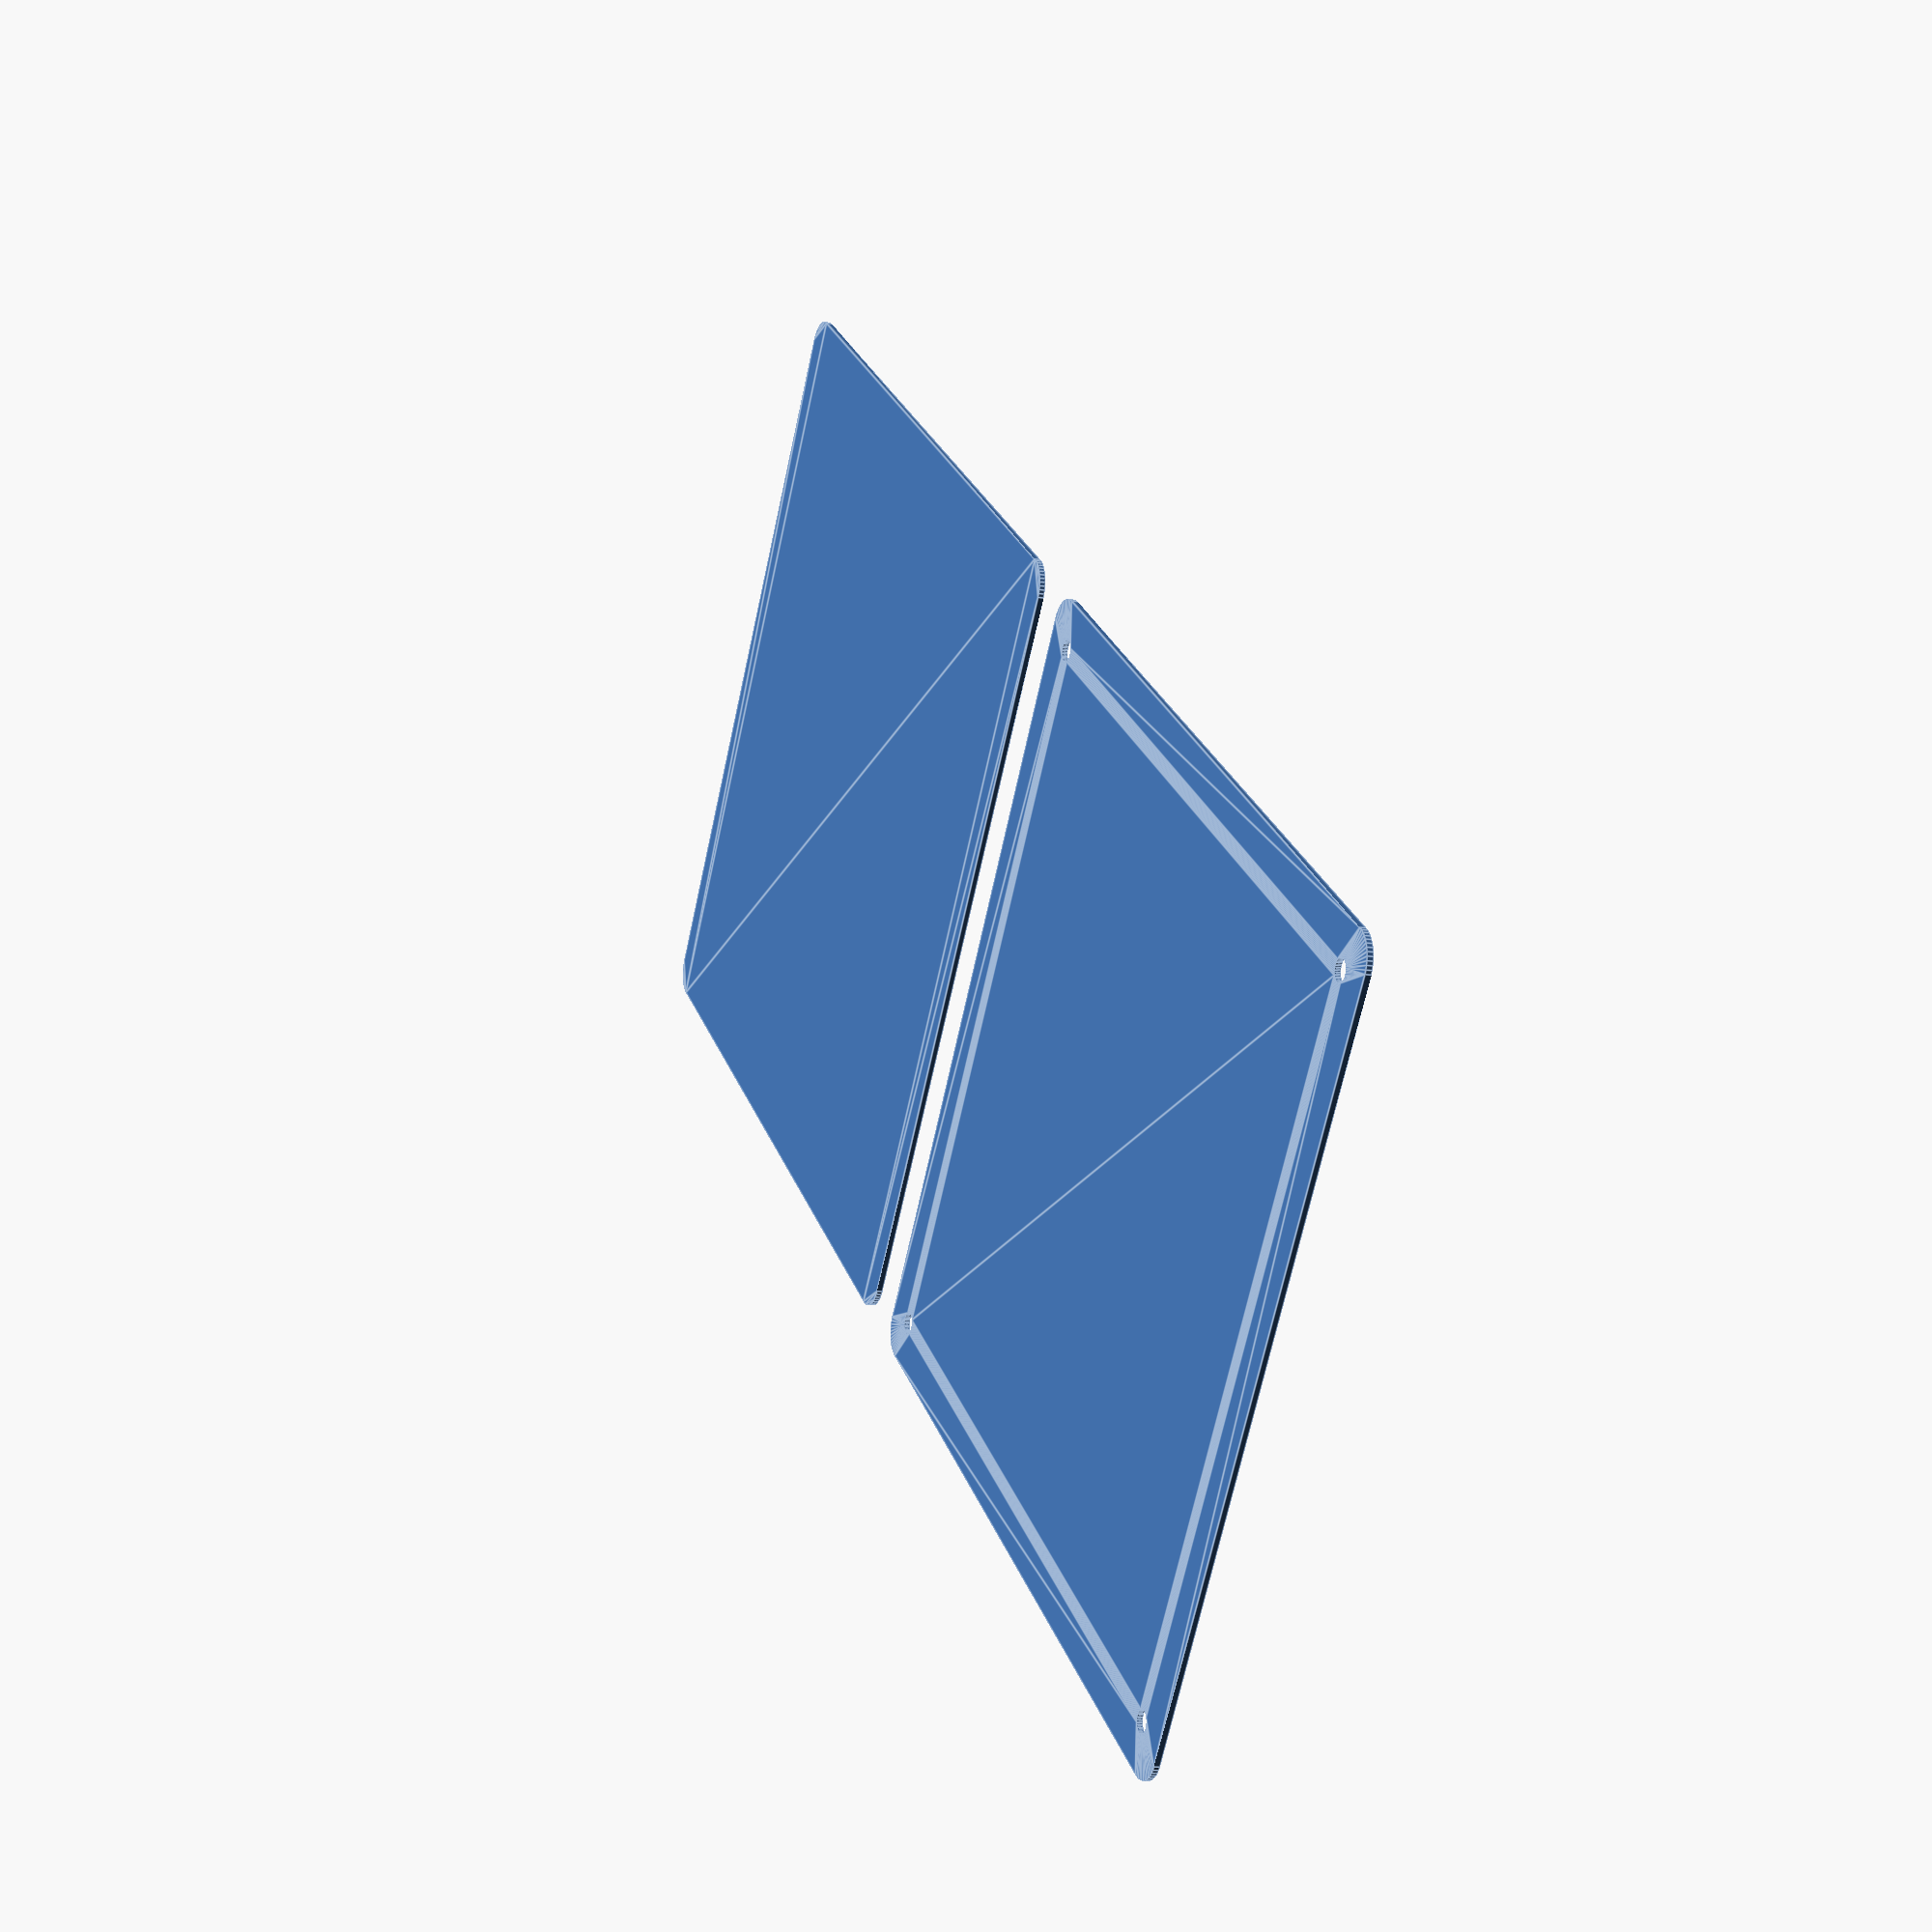
<openscad>
$fn = 50;


union() {
	translate(v = [0, 0, 0]) {
		projection() {
			intersection() {
				translate(v = [-500, -500, -3.0000000000]) {
					cube(size = [1000, 1000, 0.1000000000]);
				}
				difference() {
					union() {
						hull() {
							translate(v = [-62.5000000000, 62.5000000000, 0]) {
								cylinder(h = 9, r = 5);
							}
							translate(v = [62.5000000000, 62.5000000000, 0]) {
								cylinder(h = 9, r = 5);
							}
							translate(v = [-62.5000000000, -62.5000000000, 0]) {
								cylinder(h = 9, r = 5);
							}
							translate(v = [62.5000000000, -62.5000000000, 0]) {
								cylinder(h = 9, r = 5);
							}
						}
					}
					union() {
						translate(v = [-60.0000000000, -60.0000000000, 2]) {
							rotate(a = [0, 0, 0]) {
								difference() {
									union() {
										translate(v = [0, 0, -1.7000000000]) {
											cylinder(h = 1.7000000000, r1 = 1.5000000000, r2 = 2.4000000000);
										}
										translate(v = [0, 0, -6.0000000000]) {
											cylinder(h = 6, r = 1.5000000000);
										}
										translate(v = [0, 0, -6.0000000000]) {
											cylinder(h = 6, r = 1.8000000000);
										}
										translate(v = [0, 0, -6.0000000000]) {
											cylinder(h = 6, r = 1.5000000000);
										}
									}
									union();
								}
							}
						}
						translate(v = [60.0000000000, -60.0000000000, 2]) {
							rotate(a = [0, 0, 0]) {
								difference() {
									union() {
										translate(v = [0, 0, -1.7000000000]) {
											cylinder(h = 1.7000000000, r1 = 1.5000000000, r2 = 2.4000000000);
										}
										translate(v = [0, 0, -6.0000000000]) {
											cylinder(h = 6, r = 1.5000000000);
										}
										translate(v = [0, 0, -6.0000000000]) {
											cylinder(h = 6, r = 1.8000000000);
										}
										translate(v = [0, 0, -6.0000000000]) {
											cylinder(h = 6, r = 1.5000000000);
										}
									}
									union();
								}
							}
						}
						translate(v = [-60.0000000000, 60.0000000000, 2]) {
							rotate(a = [0, 0, 0]) {
								difference() {
									union() {
										translate(v = [0, 0, -1.7000000000]) {
											cylinder(h = 1.7000000000, r1 = 1.5000000000, r2 = 2.4000000000);
										}
										translate(v = [0, 0, -6.0000000000]) {
											cylinder(h = 6, r = 1.5000000000);
										}
										translate(v = [0, 0, -6.0000000000]) {
											cylinder(h = 6, r = 1.8000000000);
										}
										translate(v = [0, 0, -6.0000000000]) {
											cylinder(h = 6, r = 1.5000000000);
										}
									}
									union();
								}
							}
						}
						translate(v = [60.0000000000, 60.0000000000, 2]) {
							rotate(a = [0, 0, 0]) {
								difference() {
									union() {
										translate(v = [0, 0, -1.7000000000]) {
											cylinder(h = 1.7000000000, r1 = 1.5000000000, r2 = 2.4000000000);
										}
										translate(v = [0, 0, -6.0000000000]) {
											cylinder(h = 6, r = 1.5000000000);
										}
										translate(v = [0, 0, -6.0000000000]) {
											cylinder(h = 6, r = 1.8000000000);
										}
										translate(v = [0, 0, -6.0000000000]) {
											cylinder(h = 6, r = 1.5000000000);
										}
									}
									union();
								}
							}
						}
						translate(v = [0, 0, 3]) {
							hull() {
								union() {
									translate(v = [-62.0000000000, 62.0000000000, 4]) {
										cylinder(h = 21, r = 4);
									}
									translate(v = [-62.0000000000, 62.0000000000, 4]) {
										sphere(r = 4);
									}
									translate(v = [-62.0000000000, 62.0000000000, 25]) {
										sphere(r = 4);
									}
								}
								union() {
									translate(v = [62.0000000000, 62.0000000000, 4]) {
										cylinder(h = 21, r = 4);
									}
									translate(v = [62.0000000000, 62.0000000000, 4]) {
										sphere(r = 4);
									}
									translate(v = [62.0000000000, 62.0000000000, 25]) {
										sphere(r = 4);
									}
								}
								union() {
									translate(v = [-62.0000000000, -62.0000000000, 4]) {
										cylinder(h = 21, r = 4);
									}
									translate(v = [-62.0000000000, -62.0000000000, 4]) {
										sphere(r = 4);
									}
									translate(v = [-62.0000000000, -62.0000000000, 25]) {
										sphere(r = 4);
									}
								}
								union() {
									translate(v = [62.0000000000, -62.0000000000, 4]) {
										cylinder(h = 21, r = 4);
									}
									translate(v = [62.0000000000, -62.0000000000, 4]) {
										sphere(r = 4);
									}
									translate(v = [62.0000000000, -62.0000000000, 25]) {
										sphere(r = 4);
									}
								}
							}
						}
					}
				}
			}
		}
	}
	translate(v = [0, 144, 0]) {
		projection() {
			intersection() {
				translate(v = [-500, -500, 0.0000000000]) {
					cube(size = [1000, 1000, 0.1000000000]);
				}
				difference() {
					union() {
						hull() {
							translate(v = [-62.5000000000, 62.5000000000, 0]) {
								cylinder(h = 9, r = 5);
							}
							translate(v = [62.5000000000, 62.5000000000, 0]) {
								cylinder(h = 9, r = 5);
							}
							translate(v = [-62.5000000000, -62.5000000000, 0]) {
								cylinder(h = 9, r = 5);
							}
							translate(v = [62.5000000000, -62.5000000000, 0]) {
								cylinder(h = 9, r = 5);
							}
						}
					}
					union() {
						translate(v = [-60.0000000000, -60.0000000000, 2]) {
							rotate(a = [0, 0, 0]) {
								difference() {
									union() {
										translate(v = [0, 0, -1.7000000000]) {
											cylinder(h = 1.7000000000, r1 = 1.5000000000, r2 = 2.4000000000);
										}
										translate(v = [0, 0, -6.0000000000]) {
											cylinder(h = 6, r = 1.5000000000);
										}
										translate(v = [0, 0, -6.0000000000]) {
											cylinder(h = 6, r = 1.8000000000);
										}
										translate(v = [0, 0, -6.0000000000]) {
											cylinder(h = 6, r = 1.5000000000);
										}
									}
									union();
								}
							}
						}
						translate(v = [60.0000000000, -60.0000000000, 2]) {
							rotate(a = [0, 0, 0]) {
								difference() {
									union() {
										translate(v = [0, 0, -1.7000000000]) {
											cylinder(h = 1.7000000000, r1 = 1.5000000000, r2 = 2.4000000000);
										}
										translate(v = [0, 0, -6.0000000000]) {
											cylinder(h = 6, r = 1.5000000000);
										}
										translate(v = [0, 0, -6.0000000000]) {
											cylinder(h = 6, r = 1.8000000000);
										}
										translate(v = [0, 0, -6.0000000000]) {
											cylinder(h = 6, r = 1.5000000000);
										}
									}
									union();
								}
							}
						}
						translate(v = [-60.0000000000, 60.0000000000, 2]) {
							rotate(a = [0, 0, 0]) {
								difference() {
									union() {
										translate(v = [0, 0, -1.7000000000]) {
											cylinder(h = 1.7000000000, r1 = 1.5000000000, r2 = 2.4000000000);
										}
										translate(v = [0, 0, -6.0000000000]) {
											cylinder(h = 6, r = 1.5000000000);
										}
										translate(v = [0, 0, -6.0000000000]) {
											cylinder(h = 6, r = 1.8000000000);
										}
										translate(v = [0, 0, -6.0000000000]) {
											cylinder(h = 6, r = 1.5000000000);
										}
									}
									union();
								}
							}
						}
						translate(v = [60.0000000000, 60.0000000000, 2]) {
							rotate(a = [0, 0, 0]) {
								difference() {
									union() {
										translate(v = [0, 0, -1.7000000000]) {
											cylinder(h = 1.7000000000, r1 = 1.5000000000, r2 = 2.4000000000);
										}
										translate(v = [0, 0, -6.0000000000]) {
											cylinder(h = 6, r = 1.5000000000);
										}
										translate(v = [0, 0, -6.0000000000]) {
											cylinder(h = 6, r = 1.8000000000);
										}
										translate(v = [0, 0, -6.0000000000]) {
											cylinder(h = 6, r = 1.5000000000);
										}
									}
									union();
								}
							}
						}
						translate(v = [0, 0, 3]) {
							hull() {
								union() {
									translate(v = [-62.0000000000, 62.0000000000, 4]) {
										cylinder(h = 21, r = 4);
									}
									translate(v = [-62.0000000000, 62.0000000000, 4]) {
										sphere(r = 4);
									}
									translate(v = [-62.0000000000, 62.0000000000, 25]) {
										sphere(r = 4);
									}
								}
								union() {
									translate(v = [62.0000000000, 62.0000000000, 4]) {
										cylinder(h = 21, r = 4);
									}
									translate(v = [62.0000000000, 62.0000000000, 4]) {
										sphere(r = 4);
									}
									translate(v = [62.0000000000, 62.0000000000, 25]) {
										sphere(r = 4);
									}
								}
								union() {
									translate(v = [-62.0000000000, -62.0000000000, 4]) {
										cylinder(h = 21, r = 4);
									}
									translate(v = [-62.0000000000, -62.0000000000, 4]) {
										sphere(r = 4);
									}
									translate(v = [-62.0000000000, -62.0000000000, 25]) {
										sphere(r = 4);
									}
								}
								union() {
									translate(v = [62.0000000000, -62.0000000000, 4]) {
										cylinder(h = 21, r = 4);
									}
									translate(v = [62.0000000000, -62.0000000000, 4]) {
										sphere(r = 4);
									}
									translate(v = [62.0000000000, -62.0000000000, 25]) {
										sphere(r = 4);
									}
								}
							}
						}
					}
				}
			}
		}
	}
	translate(v = [0, 288, 0]) {
		projection() {
			intersection() {
				translate(v = [-500, -500, 3.0000000000]) {
					cube(size = [1000, 1000, 0.1000000000]);
				}
				difference() {
					union() {
						hull() {
							translate(v = [-62.5000000000, 62.5000000000, 0]) {
								cylinder(h = 9, r = 5);
							}
							translate(v = [62.5000000000, 62.5000000000, 0]) {
								cylinder(h = 9, r = 5);
							}
							translate(v = [-62.5000000000, -62.5000000000, 0]) {
								cylinder(h = 9, r = 5);
							}
							translate(v = [62.5000000000, -62.5000000000, 0]) {
								cylinder(h = 9, r = 5);
							}
						}
					}
					union() {
						translate(v = [-60.0000000000, -60.0000000000, 2]) {
							rotate(a = [0, 0, 0]) {
								difference() {
									union() {
										translate(v = [0, 0, -1.7000000000]) {
											cylinder(h = 1.7000000000, r1 = 1.5000000000, r2 = 2.4000000000);
										}
										translate(v = [0, 0, -6.0000000000]) {
											cylinder(h = 6, r = 1.5000000000);
										}
										translate(v = [0, 0, -6.0000000000]) {
											cylinder(h = 6, r = 1.8000000000);
										}
										translate(v = [0, 0, -6.0000000000]) {
											cylinder(h = 6, r = 1.5000000000);
										}
									}
									union();
								}
							}
						}
						translate(v = [60.0000000000, -60.0000000000, 2]) {
							rotate(a = [0, 0, 0]) {
								difference() {
									union() {
										translate(v = [0, 0, -1.7000000000]) {
											cylinder(h = 1.7000000000, r1 = 1.5000000000, r2 = 2.4000000000);
										}
										translate(v = [0, 0, -6.0000000000]) {
											cylinder(h = 6, r = 1.5000000000);
										}
										translate(v = [0, 0, -6.0000000000]) {
											cylinder(h = 6, r = 1.8000000000);
										}
										translate(v = [0, 0, -6.0000000000]) {
											cylinder(h = 6, r = 1.5000000000);
										}
									}
									union();
								}
							}
						}
						translate(v = [-60.0000000000, 60.0000000000, 2]) {
							rotate(a = [0, 0, 0]) {
								difference() {
									union() {
										translate(v = [0, 0, -1.7000000000]) {
											cylinder(h = 1.7000000000, r1 = 1.5000000000, r2 = 2.4000000000);
										}
										translate(v = [0, 0, -6.0000000000]) {
											cylinder(h = 6, r = 1.5000000000);
										}
										translate(v = [0, 0, -6.0000000000]) {
											cylinder(h = 6, r = 1.8000000000);
										}
										translate(v = [0, 0, -6.0000000000]) {
											cylinder(h = 6, r = 1.5000000000);
										}
									}
									union();
								}
							}
						}
						translate(v = [60.0000000000, 60.0000000000, 2]) {
							rotate(a = [0, 0, 0]) {
								difference() {
									union() {
										translate(v = [0, 0, -1.7000000000]) {
											cylinder(h = 1.7000000000, r1 = 1.5000000000, r2 = 2.4000000000);
										}
										translate(v = [0, 0, -6.0000000000]) {
											cylinder(h = 6, r = 1.5000000000);
										}
										translate(v = [0, 0, -6.0000000000]) {
											cylinder(h = 6, r = 1.8000000000);
										}
										translate(v = [0, 0, -6.0000000000]) {
											cylinder(h = 6, r = 1.5000000000);
										}
									}
									union();
								}
							}
						}
						translate(v = [0, 0, 3]) {
							hull() {
								union() {
									translate(v = [-62.0000000000, 62.0000000000, 4]) {
										cylinder(h = 21, r = 4);
									}
									translate(v = [-62.0000000000, 62.0000000000, 4]) {
										sphere(r = 4);
									}
									translate(v = [-62.0000000000, 62.0000000000, 25]) {
										sphere(r = 4);
									}
								}
								union() {
									translate(v = [62.0000000000, 62.0000000000, 4]) {
										cylinder(h = 21, r = 4);
									}
									translate(v = [62.0000000000, 62.0000000000, 4]) {
										sphere(r = 4);
									}
									translate(v = [62.0000000000, 62.0000000000, 25]) {
										sphere(r = 4);
									}
								}
								union() {
									translate(v = [-62.0000000000, -62.0000000000, 4]) {
										cylinder(h = 21, r = 4);
									}
									translate(v = [-62.0000000000, -62.0000000000, 4]) {
										sphere(r = 4);
									}
									translate(v = [-62.0000000000, -62.0000000000, 25]) {
										sphere(r = 4);
									}
								}
								union() {
									translate(v = [62.0000000000, -62.0000000000, 4]) {
										cylinder(h = 21, r = 4);
									}
									translate(v = [62.0000000000, -62.0000000000, 4]) {
										sphere(r = 4);
									}
									translate(v = [62.0000000000, -62.0000000000, 25]) {
										sphere(r = 4);
									}
								}
							}
						}
					}
				}
			}
		}
	}
}
</openscad>
<views>
elev=12.0 azim=305.9 roll=68.9 proj=p view=edges
</views>
